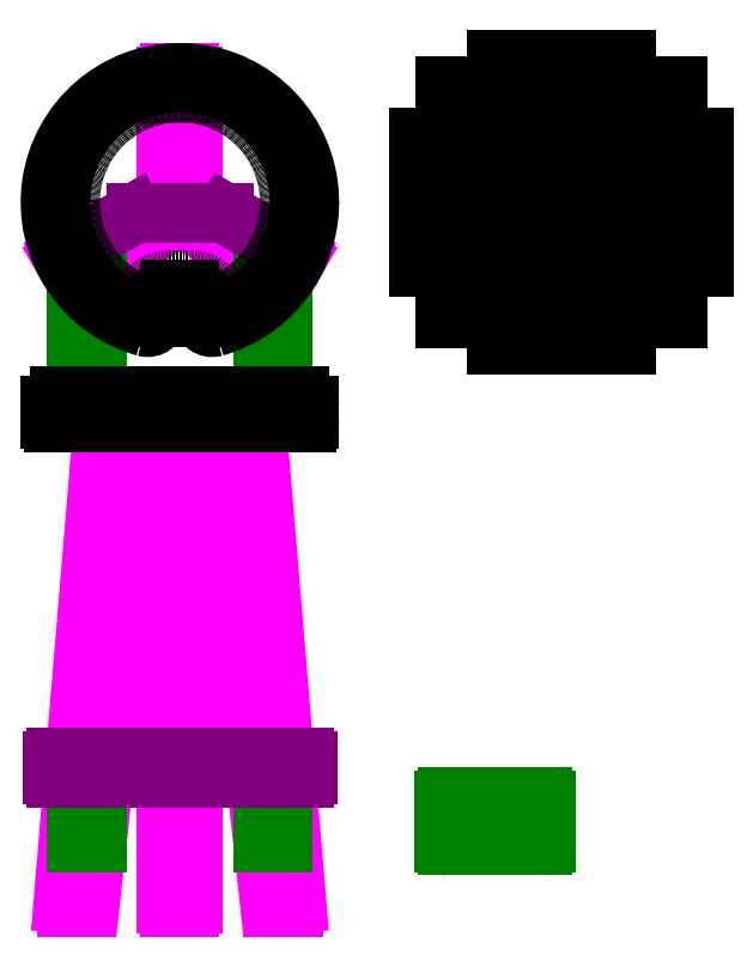
<metadata>
{"format":"dxf","ext":"dxf","renderer":"ezdxf+matplotlib","layout":"modelspace","background":"white","min_lineweight":24,"dpi":150}
</metadata>
<code>
0
SECTION
2
ENTITIES
0
LINE
8
Guidance lines
10
0
20
0
11
4.592e-14
21
750
0
LINE
8
Guidance lines
10
-125
20
1.531e-14
11
-125
21
750
0
LINE
8
Guidance lines
10
125
20
-3.062e-14
11
125
21
750
0
LINE
8
Guidance lines
10
-200
20
2.449e-14
11
-200
21
750
0
LINE
8
Guidance lines
10
200
20
-4.899e-14
11
200
21
750
0
LINE
8
Guidance lines
10
-170
20
1.715e-14
11
-170
21
750
0
LINE
8
Guidance lines
10
170
20
-4.531e-14
11
170
21
750
0
LINE
8
Guidance lines
10
-75
20
3.062e-15
11
-75
21
750
0
LINE
8
Guidance lines
10
75
20
-2.449e-14
11
75
21
750
0
LINE
8
Guidance lines
10
-200
20
2.449e-14
11
200
21
-4.899e-14
0
LINE
8
Guidance lines
10
-200
20
200
11
200
21
200
0
ARC
8
Legs
10
-15
20
5
40
5
50
180
51
270
0
LINE
8
Legs
10
-15
20
1.531e-15
11
15
21
-3.98e-15
0
ARC
8
Legs
10
15
20
5
40
5
50
270
51
0
0
ARC
8
Legs
10
-15
20
1285
40
5
50
90
51
180
0
LINE
8
Legs
10
15
20
1290
11
-15
21
1290
0
ARC
8
Legs
10
15
20
1285
40
5
50
360
51
90
0
LINE
8
Legs
10
20
20
1167
11
20
21
1285
0
ARC
8
Legs
10
15
20
1167
40
5
50
270
51
360
0
LINE
8
Legs
10
15
20
1162
11
-15
21
1162
0
LINE
8
Legs
10
-20
20
1167
11
-20
21
1285
0
ARC
8
Legs
10
-15
20
1167
40
5
50
180
51
270
0
LINE
8
Legs
10
20
20
1213
11
-20
21
1213
0
ARC
8
Legs
10
-161.4
20
979.5
40
5
50
210
51
300
0
LINE
8
Legs
10
-180.7
20
1003
11
-165.7
21
977
0
ARC
8
Legs
10
-176.4
20
1005
40
5
50
120
51
210
0
LINE
8
Legs
10
-77.09
20
1069
11
-178.9
21
1010
0
ARC
8
Legs
10
-74.59
20
1064
40
5
50
30
51
120
0
LINE
8
Legs
10
-70.26
20
1067
11
-55.26
21
1041
0
LINE
8
Legs
10
-57.09
20
1034
11
-158.9
21
975.2
0
ARC
8
Legs
10
-59.59
20
1038
40
5
50
300
51
30
0
LINE
8
Legs
10
-116.5
20
1046
11
-96.52
21
1011
0
ARC
8
Legs
10
176.4
20
1005
40
5
50
330
51
60
0
LINE
8
Legs
10
165.7
20
977
11
180.7
21
1003
0
ARC
8
Legs
10
161.4
20
979.5
40
5
50
240
51
330
0
LINE
8
Legs
10
57.09
20
1034
11
158.9
21
975.2
0
ARC
8
Legs
10
59.59
20
1038
40
5
50
150
51
240
0
LINE
8
Legs
10
55.26
20
1041
11
70.26
21
1067
0
LINE
8
Legs
10
77.09
20
1069
11
178.9
21
1010
0
ARC
8
Legs
10
74.59
20
1064
40
5
50
60
51
150
0
LINE
8
Legs
10
96.52
20
1011
11
116.5
21
1046
0
LINE
8
Legs
10
15
20
1260
11
-15
21
1260
0
LINE
8
Legs
10
139.7
20
992
11
154.7
21
1018
0
LINE
8
Legs
10
-154.7
20
1018
11
-139.7
21
992
0
ARC
8
Legs
10
-159.1
20
1015
40
5
50
30
51
120
0
ARC
8
Legs
10
-144.1
20
989.5
40
5
50
300
51
30
0
ARC
8
Legs
10
159.1
20
1015
40
5
50
60
51
150
0
ARC
8
Legs
10
144.1
20
989.5
40
5
50
150
51
240
0
ARC
8
Legs
10
-15
20
1265
40
5
50
180
51
270
0
ARC
8
Legs
10
15
20
1265
40
5
50
270
51
0
0
CIRCLE
8
Guidance lines
10
1.137e-13
20
1090
40
200
0
CIRCLE
8
Guidance lines
10
1.137e-13
20
1090
40
170
0
LINE
8
Guidance lines
10
7.695e-14
20
890
11
8.246e-14
21
920
0
ARC
8
Stand
10
153.9
20
840.2
40
5
50
269.9
51
0
0
LINE
8
Stand
10
133.9
20
835.2
11
153.9
21
835.2
0
ARC
8
Stand
10
133.9
20
840.2
40
5
50
180
51
269.9
0
LINE
8
Stand
10
128.9
20
840.2
11
128.9
21
992.5
0
LINE
8
Stand
10
158.9
20
840.2
11
158.9
21
975.2
0
LINE
8
Stand
10
133.9
20
850.2
11
153.9
21
850.2
0
ARC
8
Stand
10
133.9
20
845.2
40
5
50
89.93
51
180
0
ARC
8
Stand
10
153.9
20
845.2
40
5
50
0
51
89.93
0
ARC
8
Stand
10
153.9
20
915.2
40
5
50
269.9
51
0
0
ARC
8
Stand
10
133.9
20
915.2
40
5
50
180
51
269.9
0
LINE
8
Stand
10
133.9
20
910.2
11
153.9
21
910.2
0
ARC
8
Stand
10
133.9
20
99.86
40
5
50
180
51
270
0
LINE
8
Stand
10
133.9
20
94.86
11
153.9
21
94.86
0
ARC
8
Stand
10
153.9
20
99.86
40
5
50
270
51
1.781e-12
0
ARC
8
Stand
10
-153.9
20
840.6
40
5
50
180
51
269.9
0
LINE
8
Stand
10
-153.9
20
835.6
11
-133.9
21
835.6
0
ARC
8
Stand
10
-133.9
20
840.6
40
5
50
269.9
51
0
0
LINE
8
Stand
10
-158.9
20
840.6
11
-158.9
21
975.2
0
LINE
8
Stand
10
-128.9
20
840.6
11
-128.9
21
992.5
0
LINE
8
Stand
10
-153.9
20
850.6
11
-133.9
21
850.6
0
ARC
8
Stand
10
-153.9
20
845.6
40
5
50
89.93
51
180
0
ARC
8
Stand
10
-133.9
20
845.6
40
5
50
0
51
89.93
0
ARC
8
Stand
10
-133.9
20
915.6
40
5
50
269.9
51
0
0
ARC
8
Stand
10
-153.9
20
915.6
40
5
50
180
51
269.9
0
LINE
8
Stand
10
-153.9
20
910.6
11
-133.9
21
910.6
0
ARC
8
Stand
10
-133.9
20
99.89
40
5
50
270
51
1.527e-13
0
LINE
8
Stand
10
-153.9
20
94.89
11
-133.9
21
94.89
0
ARC
8
Stand
10
-153.9
20
99.89
40
5
50
180
51
270
0
LINE
8
Guidance lines
10
-180.8
20
1008
11
-180.8
21
3.199e-14
0
LINE
8
Guidance lines
10
-161.6
20
974.5
11
-161.6
21
2.846e-14
0
LINE
8
Guidance lines
10
-154.7
20
1018
11
-154.7
21
2.72e-14
0
LINE
8
Guidance lines
10
-139.7
20
992
11
-139.7
21
2.444e-14
0
LINE
8
Guidance lines
10
-70.26
20
1067
11
-70.26
21
1.168e-14
0
LINE
8
Guidance lines
10
-54.59
20
1038
11
-54.59
21
8.804e-15
0
LINE
8
Guidance lines
10
54.59
20
1038
11
54.59
21
-1.125e-14
0
LINE
8
Guidance lines
10
70.26
20
1067
11
70.26
21
-1.413e-14
0
LINE
8
Guidance lines
10
139.7
20
992
11
139.7
21
-2.689e-14
0
LINE
8
Guidance lines
10
154.7
20
1018
11
154.7
21
-2.965e-14
0
LINE
8
Guidance lines
10
158.9
20
975.2
11
158.9
21
-3.041e-14
0
LINE
8
Guidance lines
10
180.8
20
1008
11
180.8
21
-3.444e-14
0
LINE
8
Guidance lines
10
116.5
20
1046
11
116.5
21
-2.263e-14
0
LINE
8
Guidance lines
10
96.52
20
1011
11
96.52
21
-1.896e-14
0
LINE
8
Guidance lines
10
-96.52
20
1011
11
-96.52
21
1.651e-14
0
LINE
8
Guidance lines
10
-116.5
20
1046
11
-116.5
21
2.018e-14
0
LINE
8
Legs
10
-20
20
5
11
-20
21
200
0
LINE
8
Legs
10
20
20
5
11
20
21
200
0
LINE
8
Legs
10
20
20
230
11
20
21
750
0
LINE
8
Legs
10
-20
20
230
11
-20
21
750
0
LINE
8
Legs
10
20
20
200
11
20
21
230
0
LINE
8
Legs
10
-20
20
200
11
-20
21
230
0
LINE
8
Legs
10
111.2
20
230
11
114.3
21
230
0
LINE
8
Legs
10
111.2
20
200
11
117.6
21
200
0
LINE
8
Legs
10
-117.6
20
200
11
-111.2
21
200
0
LINE
8
Legs
10
-114.3
20
230
11
-111.2
21
230
0
ARC
8
Legs
10
-175.4
20
5
40
5
50
175.2
51
270
0
LINE
8
Legs
10
-175.4
20
3.099e-14
11
-144.2
21
2.526e-14
0
ARC
8
Legs
10
-144.2
20
5
40
5
50
270
51
353.7
0
ARC
8
Legs
10
144.2
20
5
40
5
50
186.3
51
270
0
LINE
8
Legs
10
175.4
20
-3.344e-14
11
144.2
21
-2.771e-14
0
ARC
8
Legs
10
175.4
20
5
40
5
50
270
51
4.773
0
LINE
8
Legs
10
-118.2
20
750
11
-180.4
21
5.416
0
LINE
8
Legs
10
-56.8
20
750
11
-139.2
21
4.451
0
LINE
8
Legs
10
56.8
20
750
11
139.2
21
4.451
0
LINE
8
Legs
10
180.4
20
5.416
11
118.2
21
750
0
LINE
8
Legs
10
-20
20
750
11
-20
21
770
0
LINE
8
Legs
10
20
20
750
11
20
21
770
0
LINE
8
Legs
10
-20
20
770
11
20
21
770
0
LINE
8
Legs
10
-116.5
20
770
11
-54.59
21
770
0
LINE
8
Legs
10
54.59
20
770
11
116.5
21
770
0
LINE
8
Legs
10
-116.5
20
770
11
-118.2
21
750
0
LINE
8
Legs
10
-54.59
20
770
11
-56.8
21
750
0
LINE
8
Legs
10
54.59
20
770
11
56.8
21
750
0
LINE
8
Legs
10
118.2
20
750
11
116.5
21
770
0
ARC
8
Stand
10
561.2
20
99.86
40
5
50
270
51
360
0
LINE
8
Stand
10
566.2
20
164.9
11
566.2
21
99.86
0
ARC
8
Stand
10
561.2
20
164.9
40
5
50
0
51
90
0
LINE
8
Stand
10
556.2
20
169.9
11
561.2
21
169.9
0
ARC
8
Stand
10
556.2
20
164.9
40
5
50
90
51
180
0
LINE
8
Stand
10
551.2
20
164.9
11
551.2
21
149.9
0
ARC
8
Stand
10
546.2
20
149.9
40
5
50
270
51
0
0
LINE
8
Stand
10
488.9
20
144.9
11
546.2
21
144.9
0
ARC
8
Stand
10
488.9
20
149.9
40
5
50
180
51
270
0
LINE
8
Stand
10
413.9
20
94.86
11
561.2
21
94.86
0
ARC
8
Stand
10
413.9
20
99.86
40
5
50
180
51
270
0
DIMENSION
8
Measurements
2
*D1
10
-600
20
790
30
0
11
-631.2
21
395
31
0
70
   32
71
    5
3
Standard
53
0
210
0
220
0
230
1
13
-175.4
23
0
33
0
14
-185
24
790
34
0
50
90
0
DIMENSION
8
Measurements
2
*D2
10
200
20
1400
30
0
11
1.914e-15
21
1431
31
0
70
   32
71
    5
3
Standard
53
0
210
0
220
0
230
1
13
-200
23
1090
33
0
14
200
24
1090
34
0
0
DIMENSION
8
Measurements
2
*D3
10
-185
20
775
30
0
11
-231.6
21
846.7
31
0
70
   36
71
    5
3
Standard
53
0
210
0
220
0
230
1
15
-197.2
25
783.7
35
0
40
0
0
DIMENSION
8
Measurements
2
*D4
10
390
20
790
30
0
11
358.8
21
770
31
0
70
   32
71
    5
3
Standard
53
0
210
0
220
0
230
1
13
195
23
750
33
0
14
185
24
790
34
0
50
90
0
DIMENSION
8
Measurements
2
*D5
10
470
20
770
30
0
11
438.8
21
760
31
0
70
   32
71
    5
3
Standard
53
0
210
0
220
0
230
1
13
175
23
750
33
0
14
165
24
770
34
0
50
90
0
DIMENSION
8
Measurements
2
*D6
10
310
20
790
30
0
11
278.8
21
787.5
31
0
70
   32
71
    5
3
Standard
53
0
210
0
220
0
230
1
13
185
23
785
33
0
14
185
24
790
34
0
50
90
0
DIMENSION
8
Measurements
2
*D7
10
20
20
1285
30
0
11
0
21
0
31
0
70
   34
71
    5
3
Standard
53
0
210
0
220
0
230
1
13
77.09
23
1069
33
0
14
178.9
24
1010
34
0
15
20
25
1167
35
0
16
200
26
1200
36
0
0
LINE
8
Stand
10
408.9
20
164.9
11
408.9
21
99.86
0
ARC
8
Stand
10
413.9
20
164.9
40
5
50
90
51
180
0
LINE
8
Stand
10
413.9
20
169.9
11
478.9
21
169.9
0
LINE
8
Stand
10
483.9
20
164.9
11
483.9
21
149.9
0
ARC
8
Stand
10
478.9
20
164.9
40
5
50
360
51
90
0
LINE
8
Stand
10
426.2
20
169.9
11
426.2
21
94.86
0
LINE
8
Stand
10
-158.9
20
164.9
11
-158.9
21
99.89
0
ARC
8
Stand
10
-153.9
20
164.9
40
5
50
90
51
180
0
LINE
8
Stand
10
-153.9
20
169.9
11
-133.9
21
169.9
0
LINE
8
Stand
10
-128.9
20
164.9
11
-128.9
21
99.89
0
ARC
8
Stand
10
-133.9
20
164.9
40
5
50
3.671e-05
51
90
0
LINE
8
Stand
10
-153.9
20
144.9
11
-133.9
21
144.9
0
LINE
8
Stand
10
133.9
20
144.9
11
153.9
21
144.9
0
ARC
8
Stand
10
-153.9
20
139.9
40
5
50
90
51
180
0
ARC
8
Stand
10
-133.9
20
139.9
40
5
50
0
51
90
0
ARC
8
Stand
10
133.9
20
139.9
40
5
50
90
51
180
0
ARC
8
Stand
10
153.9
20
139.9
40
5
50
0
51
90
0
LINE
8
Stand
10
128.9
20
164.9
11
128.9
21
99.86
0
ARC
8
Stand
10
133.9
20
164.9
40
5
50
90
51
180
0
LINE
8
Stand
10
133.9
20
169.9
11
153.9
21
169.9
0
LINE
8
Stand
10
158.9
20
164.9
11
158.9
21
99.86
0
ARC
8
Stand
10
153.9
20
164.9
40
5
50
3.728e-05
51
90
0
ARC
8
Foot resting support
10
-68.11
20
1068
40
5
50
90
51
120
0
LINE
8
Foot resting support
10
-68.11
20
1073
11
68.11
21
1073
0
ARC
8
Foot resting support
10
68.11
20
1068
40
5
50
60
51
90
0
LINE
8
Foot resting support
10
-174.1
20
1013
11
-70.61
21
1072
0
ARC
8
Foot resting support
10
-176.6
20
1017
40
5
50
203.3
51
300
0
LINE
8
Foot resting support
10
174.1
20
1013
11
70.61
21
1072
0
ARC
8
Foot resting support
10
176.6
20
1017
40
5
50
240
51
336.7
0
ARC
8
Foot resting support
10
2.842e-14
20
1093
40
197.2
50
97.47
51
203.3
0
ARC
8
Foot resting support
10
-25
20
1283
40
5
50
0
51
97.47
0
ARC
8
Foot resting support
10
2.842e-14
20
1093
40
197.2
50
336.7
51
82.53
0
ARC
8
Foot resting support
10
25
20
1283
40
5
50
82.53
51
180
0
LINE
8
Foot resting support
10
20
20
1264
11
20
21
1283
0
ARC
8
Foot resting support
10
15
20
1264
40
5
50
270
51
0
0
LINE
8
Foot resting support
10
-15
20
1259
11
15
21
1259
0
LINE
8
Foot resting support
10
-20
20
1264
11
-20
21
1283
0
ARC
8
Foot resting support
10
-15
20
1264
40
5
50
180
51
270
0
ARC
8
Seat
10
-185
20
775
40
15
50
90
51
180
0
LINE
8
Seat
10
-185
20
790
11
185
21
790
0
ARC
8
Seat
10
185
20
775
40
15
50
0
51
90
0
LINE
8
Seat
10
200
20
755
11
200
21
775
0
LINE
8
Seat
10
-200
20
755
11
-200
21
775
0
ARC
8
Seat
10
-195
20
755
40
5
50
180
51
270
0
LINE
8
Seat
10
-195
20
750
11
-175
21
750
0
LINE
8
Seat
10
175
20
750
11
195
21
750
0
ARC
8
Seat
10
195
20
755
40
5
50
270
51
0
0
ARC
8
Seat
10
-175
20
755
40
5
50
270
51
0
0
LINE
8
Seat
10
-170
20
755
11
-170
21
765
0
ARC
8
Seat
10
-165
20
765
40
5
50
90
51
180
0
LINE
8
Seat
10
-165
20
770
11
165
21
770
0
ARC
8
Seat
10
165
20
765
40
5
50
0
51
90
0
LINE
8
Seat
10
170
20
755
11
170
21
765
0
ARC
8
Seat
10
175
20
755
40
5
50
180
51
270
0
LINE
8
Seat
10
-175
20
750
11
175
21
750
0
LINE
8
Seat
10
-185
20
785
11
185
21
785
0
LINE
8
Seat
10
185
20
790
11
185
21
785
0
LINE
8
Seat
10
-185
20
790
11
-185
21
785
0
ARC
8
Seat
10
49.88
20
917
40
0
50
175.2
51
286.1
0
LINE
8
Seat
10
-50
20
917.1
11
-50
21
920
0
LINE
8
Seat
10
-15
20
955
11
15
21
955
0
LINE
8
Seat
10
-15
20
940
11
15
21
940
0
ARC
8
Seat
10
-15
20
920
40
20
50
90
51
180
0
ARC
8
Seat
10
15
20
920
40
20
50
0
51
90
0
ARC
8
Seat
10
15
20
920
40
35
50
358
51
90
0
ARC
8
Seat
10
54.98
20
918.6
40
5
50
178
51
287.8
0
ARC
8
Seat
10
-15
20
920
40
35
50
90
51
182
0
ARC
8
Seat
10
1.137e-13
20
1090
40
185
50
287.8
51
252.2
0
ARC
8
Seat
10
-54.98
20
918.6
40
5
50
252.2
51
2.005
0
LINE
8
Seat
10
-35
20
911.9
11
-35
21
920
0
ARC
8
Seat
10
-50
20
911.9
40
15
50
254.3
51
0
0
LINE
8
Seat
10
35
20
911.9
11
35
21
920
0
ARC
8
Seat
10
1.137e-13
20
1090
40
200
50
285.7
51
254.3
0
ARC
8
Seat
10
50
20
911.9
40
15
50
180
51
285.7
0
CIRCLE
8
Seat
10
590
20
1090
40
200
0
LINE
8
Seat
10
490
20
870
11
490
21
1310
0
LINE
8
Seat
10
530
20
870
11
530
21
1310
0
LINE
8
Seat
10
610
20
870
11
610
21
1310
0
LINE
8
Seat
10
650
20
870
11
650
21
1310
0
LINE
8
Seat
10
370
20
1150
11
810
21
1150
0
LINE
8
Seat
10
370
20
1110
11
810
21
1110
0
LINE
8
Seat
10
370
20
1070
11
810
21
1070
0
LINE
8
Seat
10
370
20
1030
11
810
21
1030
0
LINE
8
Seat
10
570
20
870
11
570
21
1310
0
LINE
8
Seat
10
490
20
1310
11
690
21
1310
0
LINE
8
Seat
10
410
20
1270
11
770
21
1270
0
LINE
8
Seat
10
410
20
1230
11
770
21
1230
0
LINE
8
Seat
10
370
20
1190
11
810
21
1190
0
LINE
8
Seat
10
810
20
990
11
810
21
1190
0
LINE
8
Seat
10
730
20
910
11
730
21
1270
0
LINE
8
Seat
10
690
20
870
11
690
21
1310
0
LINE
8
Seat
10
770
20
910
11
770
21
1270
0
LINE
8
Seat
10
490
20
870
11
690
21
870
0
LINE
8
Seat
10
370
20
990
11
810
21
990
0
LINE
8
Seat
10
370
20
990
11
370
21
1190
0
LINE
8
Seat
10
410
20
910
11
770
21
910
0
LINE
8
Seat
10
410
20
910
11
410
21
1270
0
LINE
8
Seat
10
410
20
950
11
770
21
950
0
LINE
8
Seat
10
450
20
910
11
450
21
1270
0
ARC
8
Foot resting support
10
-192.2
20
225
40
5
50
90
51
180
0
LINE
8
Foot resting support
10
-197.2
20
225
11
-197.2
21
205
0
ARC
8
Foot resting support
10
-192.2
20
205
40
5
50
180
51
270
0
LINE
8
Foot resting support
10
192.2
20
200
11
-192.2
21
200
0
ARC
8
Foot resting support
10
192.2
20
205
40
5
50
270
51
0
0
LINE
8
Foot resting support
10
-192.2
20
230
11
192.2
21
230
0
LINE
8
Foot resting support
10
197.2
20
225
11
197.2
21
205
0
ARC
8
Foot resting support
10
192.2
20
225
40
5
50
0
51
90
0
LINE
8
Seat
10
-15
20
970
11
15
21
970
0
ARC
8
Seat
10
-15
20
920
40
50
50
90
51
159.7
0
ARC
8
Seat
10
-66.6
20
939
40
5
50
246.2
51
339.7
0
ARC
8
Seat
10
15
20
920
40
50
50
20.25
51
90
0
ARC
8
Seat
10
1.137e-13
20
1090
40
170
50
293.8
51
246.2
0
ARC
8
Seat
10
66.6
20
939
40
5
50
200.3
51
293.8
0
ENDSEC
0
EOF

</code>
